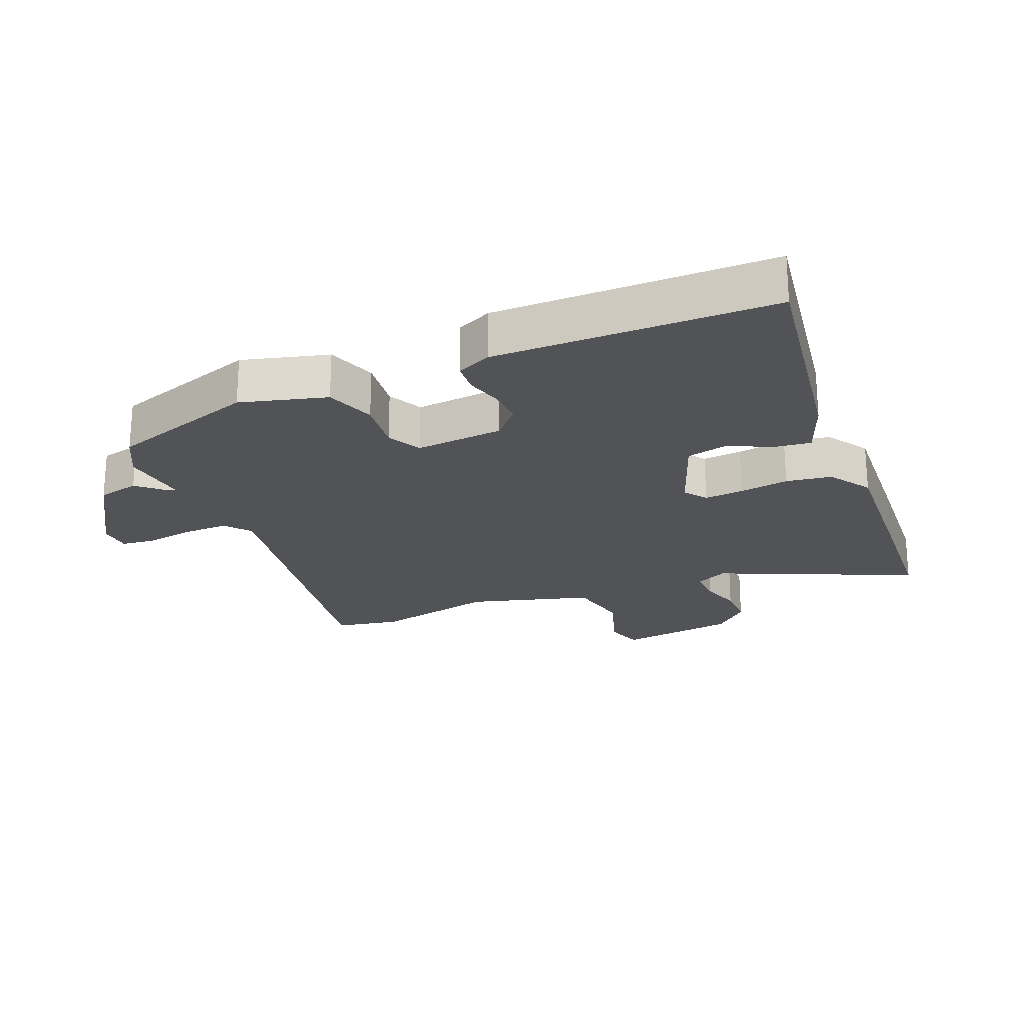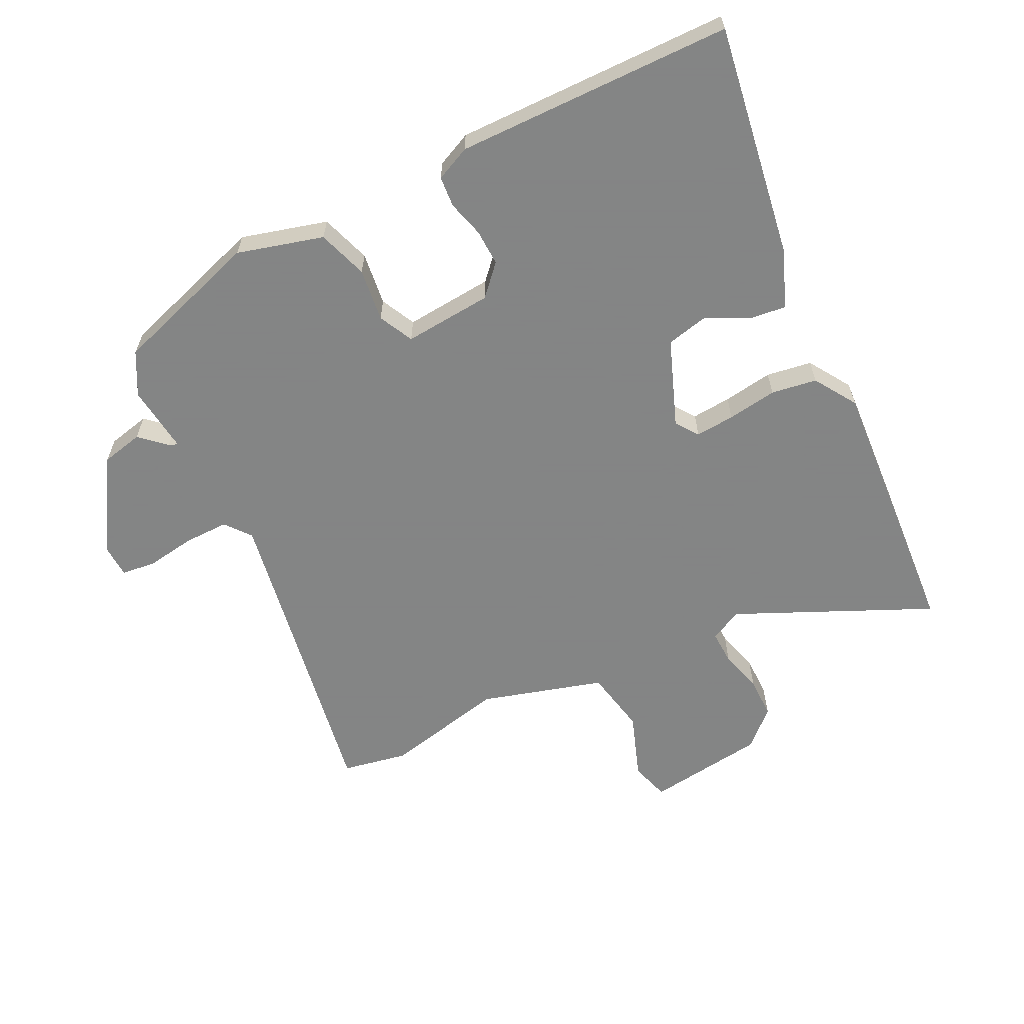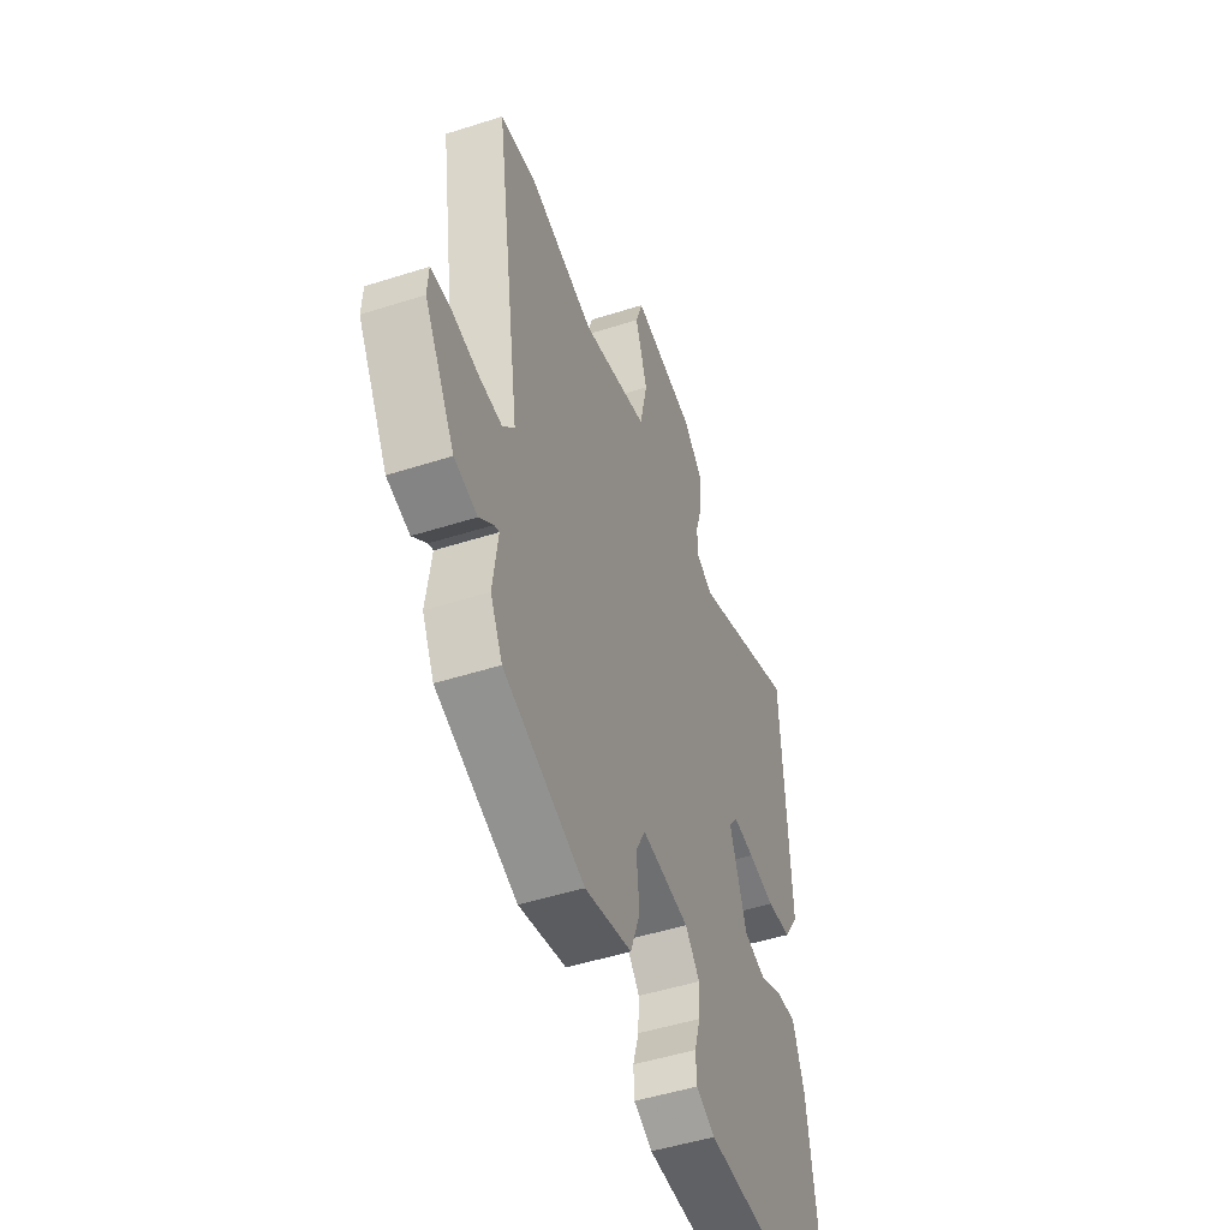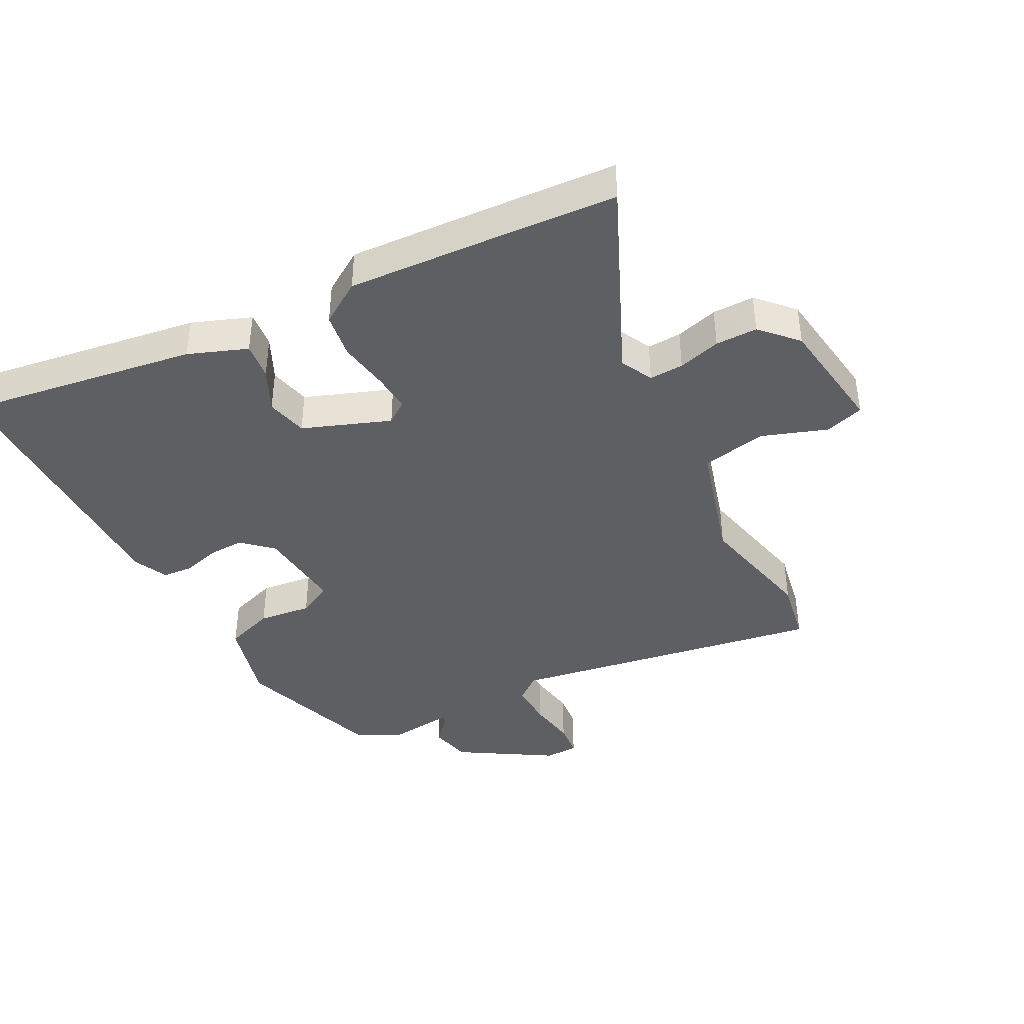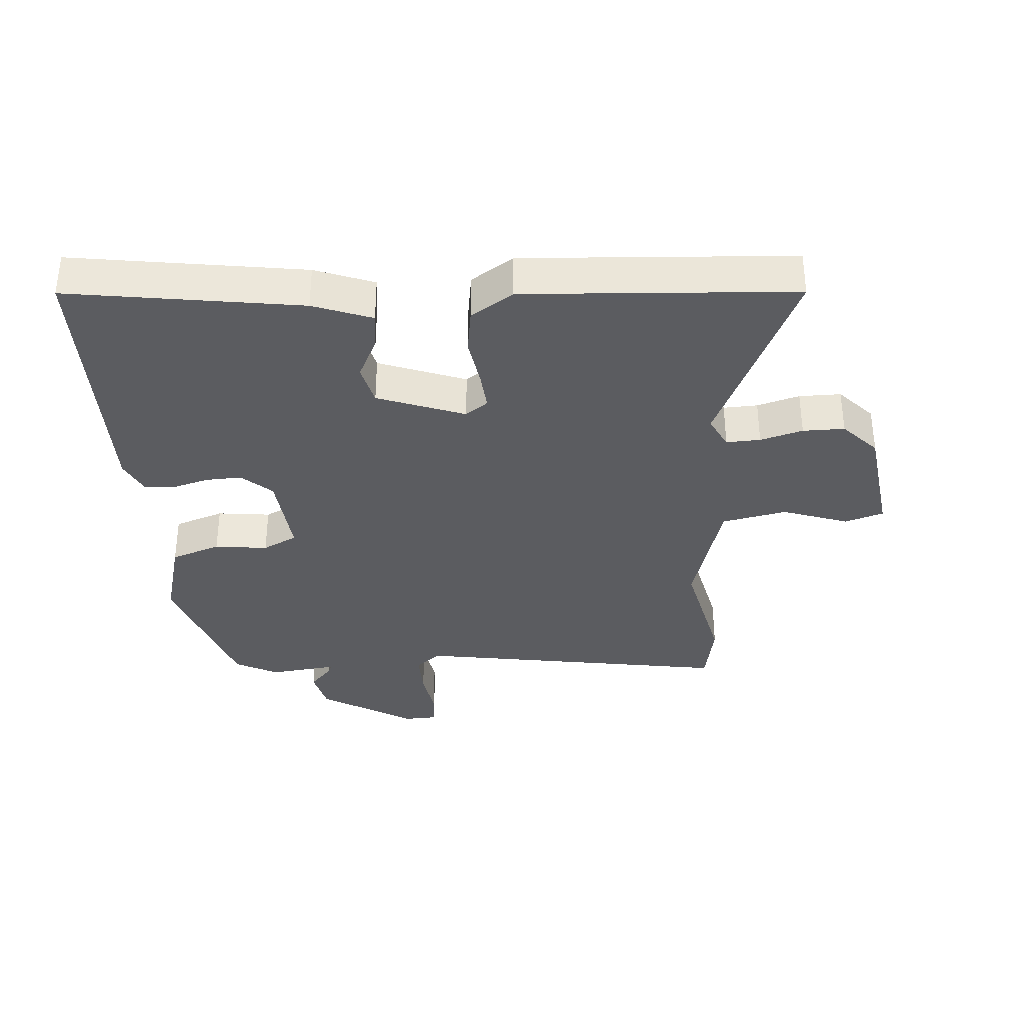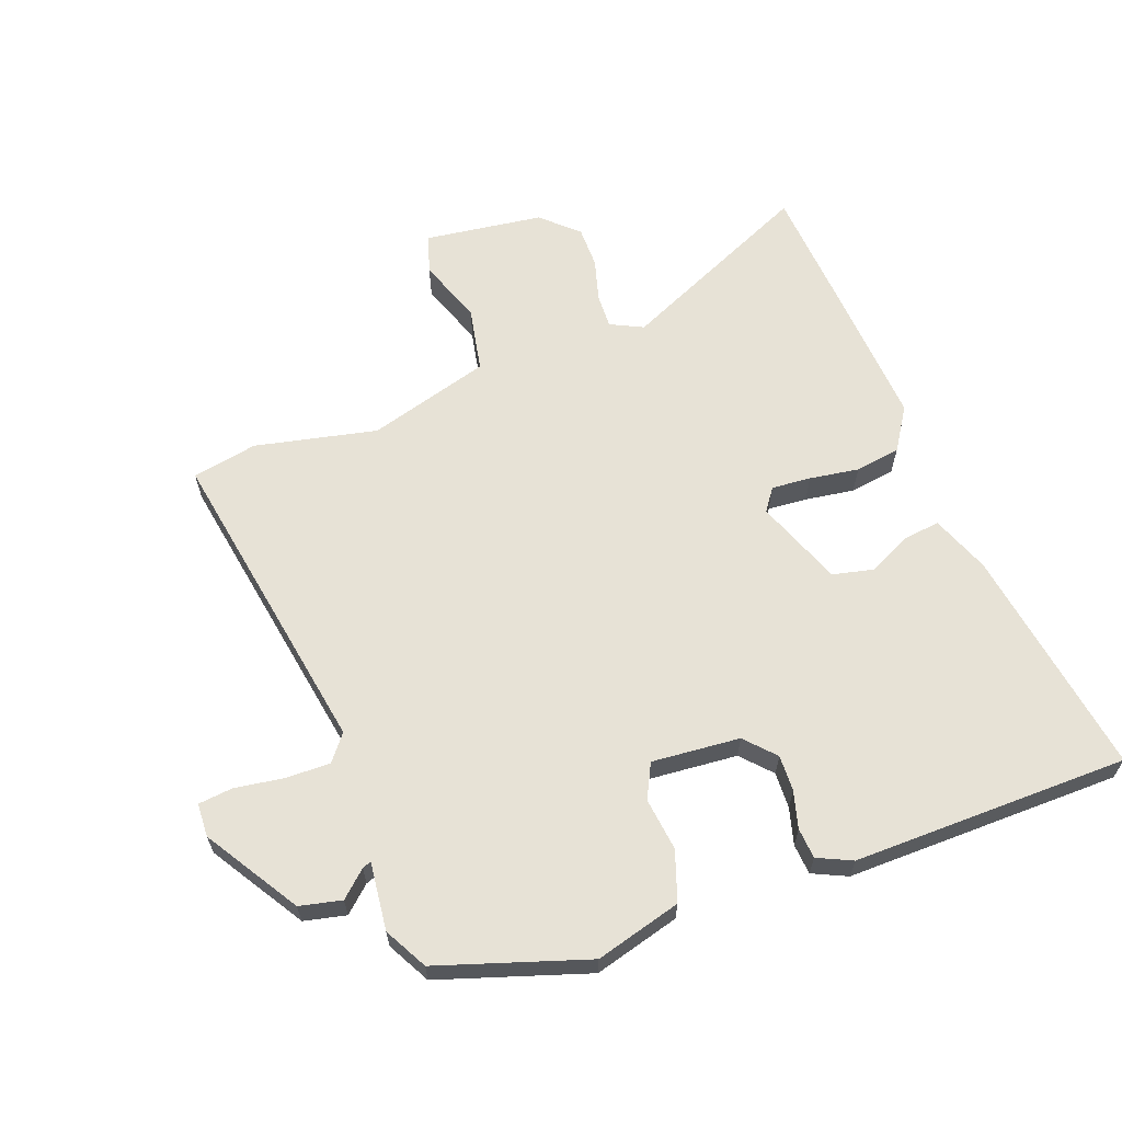
<metadata>
{"format":"obj","ext":"obj","renderer":"f3d","projection":"perspective","resolution":1024,"background":"white","views":[{"elev":-22.3,"azim":-158.1,"up":"+Y"},{"elev":-61.6,"azim":-154.7,"up":"+Y"},{"elev":-49.3,"azim":109.5,"up":"+Z"},{"elev":-40.7,"azim":-63.0,"up":"+Y"},{"elev":-34.8,"azim":-86.4,"up":"+Y"},{"elev":63.2,"azim":158.7,"up":"+Y"}]}
</metadata>
<code>
v -0.56 0.07 -0.475
v -0.509 0.07 -0.109
v -0.475 0.07 -0.016
v -0.417 0.07 -0.022
v -0.349 0.07 -0.054
v -0.284 0.07 -0.038
v -0.234 0.07 0.1
v -0.26 0.07 0.135
v -0.322 0.07 0.129
v -0.4 0.07 0.116
v -0.472 0.07 0.126
v -0.516 0.07 0.192
v -0.505 0.07 0.417
v -0.494 0.07 0.619
v -0.185 0.07 0.485
v -0.134 0.07 0.511
v -0.137 0.07 0.565
v -0.157 0.07 0.632
v -0.158 0.07 0.698
v -0.103 0.07 0.751
v 0.084 0.07 0.779
v 0.104 0.07 0.718
v 0.069 0.07 0.614
v 0.091 0.07 0.512
v 0.285 0.07 0.459
v 0.477 0.07 0.504
v 0.58 0.07 0.486
v 0.503 0.07 -0.013
v 0.536 0.07 -0.053
v 0.606 0.07 -0.051
v 0.683 0.07 -0.038
v 0.738 0.07 -0.043
v 0.741 0.07 -0.096
v 0.652 0.07 -0.244
v 0.586 0.07 -0.26
v 0.545 0.07 -0.224
v 0.531 0.07 -0.219
v 0.545 0.07 -0.326
v 0.51 0.07 -0.394
v 0.277 0.07 -0.474
v 0.141 0.07 -0.439
v 0.113 0.07 -0.361
v 0.122 0.07 -0.277
v 0.094 0.07 -0.223
v -0.045 0.07 -0.237
v -0.087 0.07 -0.284
v -0.084 0.07 -0.341
v -0.067 0.07 -0.399
v -0.07 0.07 -0.447
v -0.124 0.07 -0.473
v -0.56 0 -0.475
v -0.509 0 -0.109
v -0.475 0 -0.016
v -0.417 0 -0.022
v -0.349 0 -0.054
v -0.284 0 -0.038
v -0.234 0 0.1
v -0.26 0 0.135
v -0.322 0 0.129
v -0.4 0 0.116
v -0.472 0 0.126
v -0.516 0 0.192
v -0.505 0 0.417
v -0.494 0 0.619
v -0.185 0 0.485
v -0.134 0 0.511
v -0.137 0 0.565
v -0.157 0 0.632
v -0.158 0 0.698
v -0.103 0 0.751
v 0.084 0 0.779
v 0.104 0 0.718
v 0.069 0 0.614
v 0.091 0 0.512
v 0.285 0 0.459
v 0.477 0 0.504
v 0.58 0 0.486
v 0.503 0 -0.013
v 0.536 0 -0.053
v 0.606 0 -0.051
v 0.683 0 -0.038
v 0.738 0 -0.043
v 0.741 0 -0.096
v 0.652 0 -0.244
v 0.586 0 -0.26
v 0.545 0 -0.224
v 0.531 0 -0.219
v 0.545 0 -0.326
v 0.51 0 -0.394
v 0.277 0 -0.474
v 0.141 0 -0.439
v 0.113 0 -0.361
v 0.122 0 -0.277
v 0.094 0 -0.223
v -0.045 0 -0.237
v -0.087 0 -0.284
v -0.084 0 -0.341
v -0.067 0 -0.399
v -0.07 0 -0.447
v -0.124 0 -0.473
f 3 4 5
f 2 3 5
f 1 2 5
f 50 1 5
f 49 50 5
f 48 49 5
f 47 48 5
f 46 47 5 6
f 45 46 6 7
f 44 45 7
f 41 42 43
f 40 41 43
f 39 40 43
f 38 39 43
f 37 38 43
f 37 43 44
f 34 35 36
f 33 34 36
f 32 33 36
f 31 32 36
f 30 31 36
f 29 30 36 37
f 44 7 8
f 37 44 8
f 29 37 8
f 28 29 8
f 27 28 8
f 26 27 8
f 25 26 8
f 21 22 23
f 20 21 23
f 19 20 23
f 18 19 23
f 17 18 23
f 16 17 23 24
f 25 8 9
f 24 25 9
f 16 24 9
f 15 16 9
f 13 14 15
f 12 13 15
f 11 12 15
f 10 11 15
f 9 10 15
f 55 54 53
f 55 53 52
f 55 52 51
f 55 51 100
f 55 100 99
f 55 99 98
f 55 98 97
f 56 55 97 96
f 57 56 96 95
f 57 95 94
f 93 92 91
f 93 91 90
f 93 90 89
f 93 89 88
f 93 88 87
f 94 93 87
f 86 85 84
f 86 84 83
f 86 83 82
f 86 82 81
f 86 81 80
f 87 86 80 79
f 58 57 94
f 58 94 87
f 58 87 79
f 58 79 78
f 58 78 77
f 58 77 76
f 58 76 75
f 73 72 71
f 73 71 70
f 73 70 69
f 73 69 68
f 73 68 67
f 74 73 67 66
f 59 58 75
f 59 75 74
f 59 74 66
f 59 66 65
f 65 64 63
f 65 63 62
f 65 62 61
f 65 61 60
f 65 60 59
f 1 51 52 2
f 2 52 53 3
f 3 53 54 4
f 4 54 55 5
f 5 55 56 6
f 6 56 57 7
f 7 57 58 8
f 8 58 59 9
f 9 59 60 10
f 10 60 61 11
f 11 61 62 12
f 12 62 63 13
f 13 63 64 14
f 14 64 65 15
f 15 65 66 16
f 16 66 67 17
f 17 67 68 18
f 18 68 69 19
f 19 69 70 20
f 20 70 71 21
f 21 71 72 22
f 22 72 73 23
f 23 73 74 24
f 24 74 75 25
f 25 75 76 26
f 26 76 77 27
f 27 77 78 28
f 28 78 79 29
f 29 79 80 30
f 30 80 81 31
f 31 81 82 32
f 32 82 83 33
f 33 83 84 34
f 34 84 85 35
f 35 85 86 36
f 36 86 87 37
f 37 87 88 38
f 38 88 89 39
f 39 89 90 40
f 40 90 91 41
f 41 91 92 42
f 42 92 93 43
f 43 93 94 44
f 44 94 95 45
f 45 95 96 46
f 46 96 97 47
f 47 97 98 48
f 48 98 99 49
f 49 99 100 50
f 50 100 51 1

</code>
